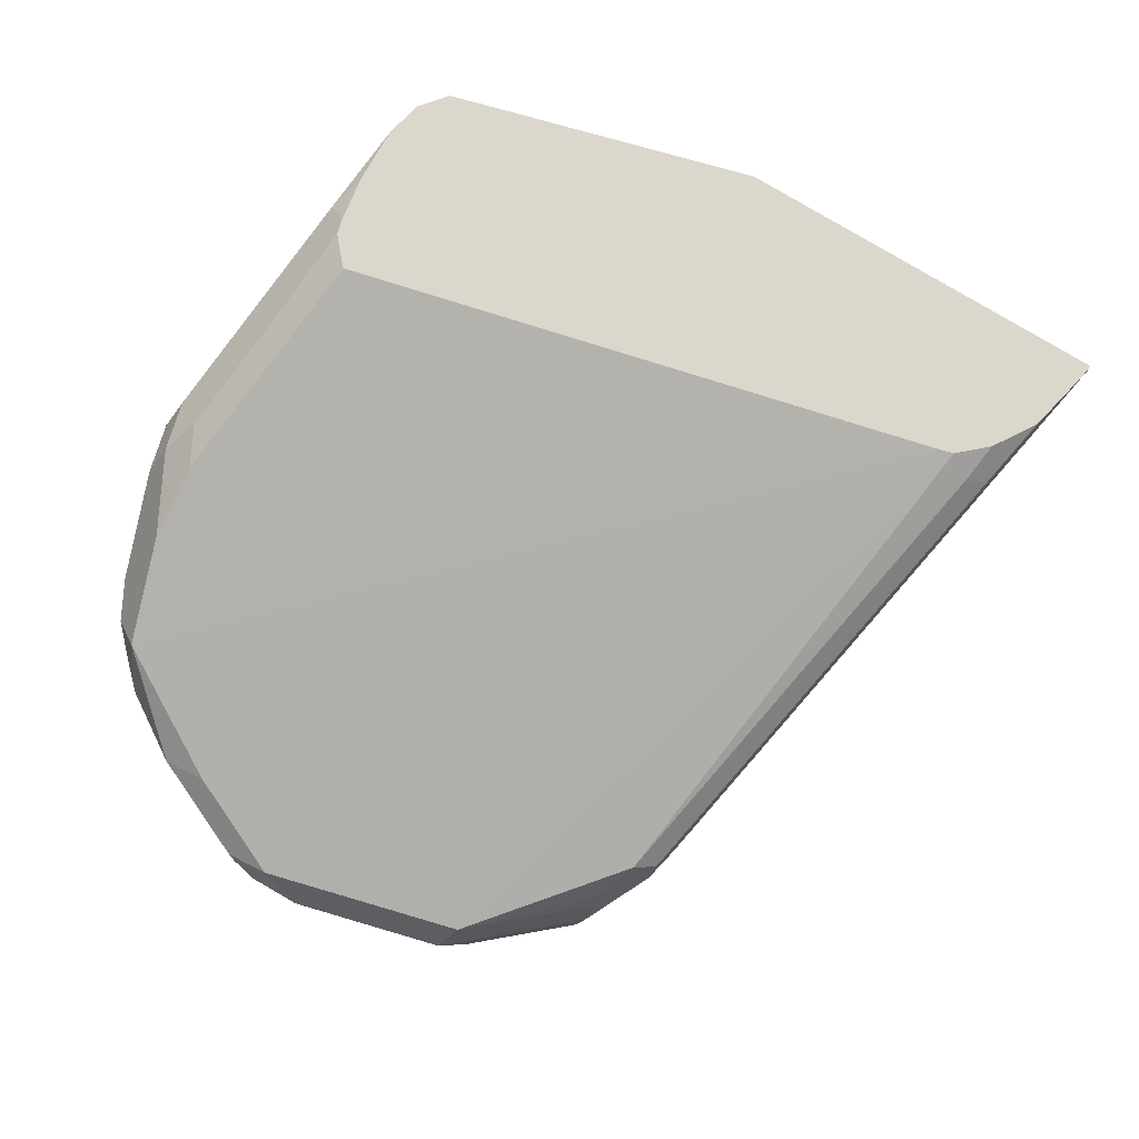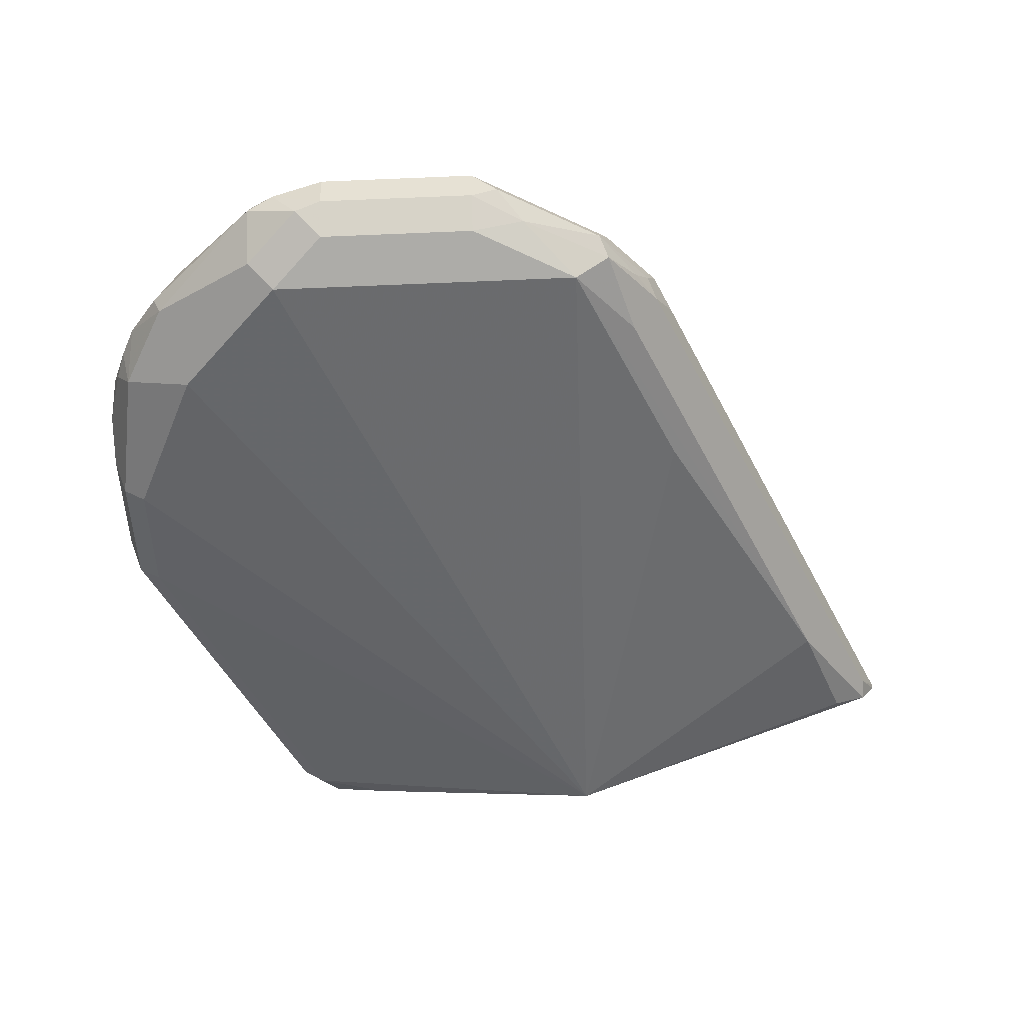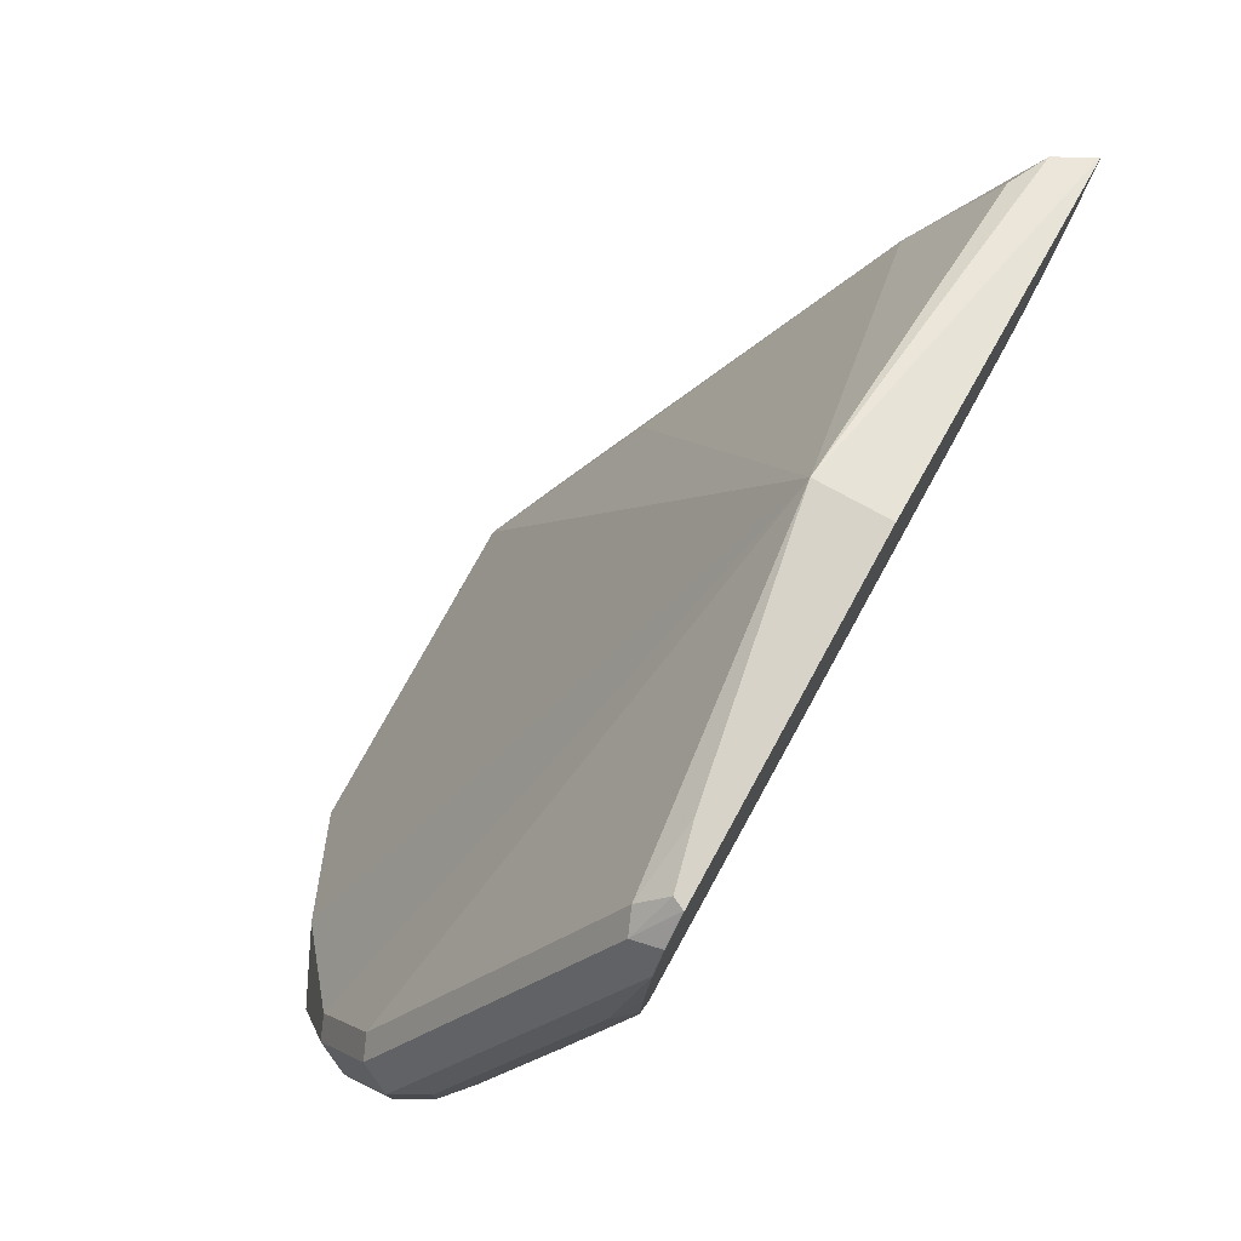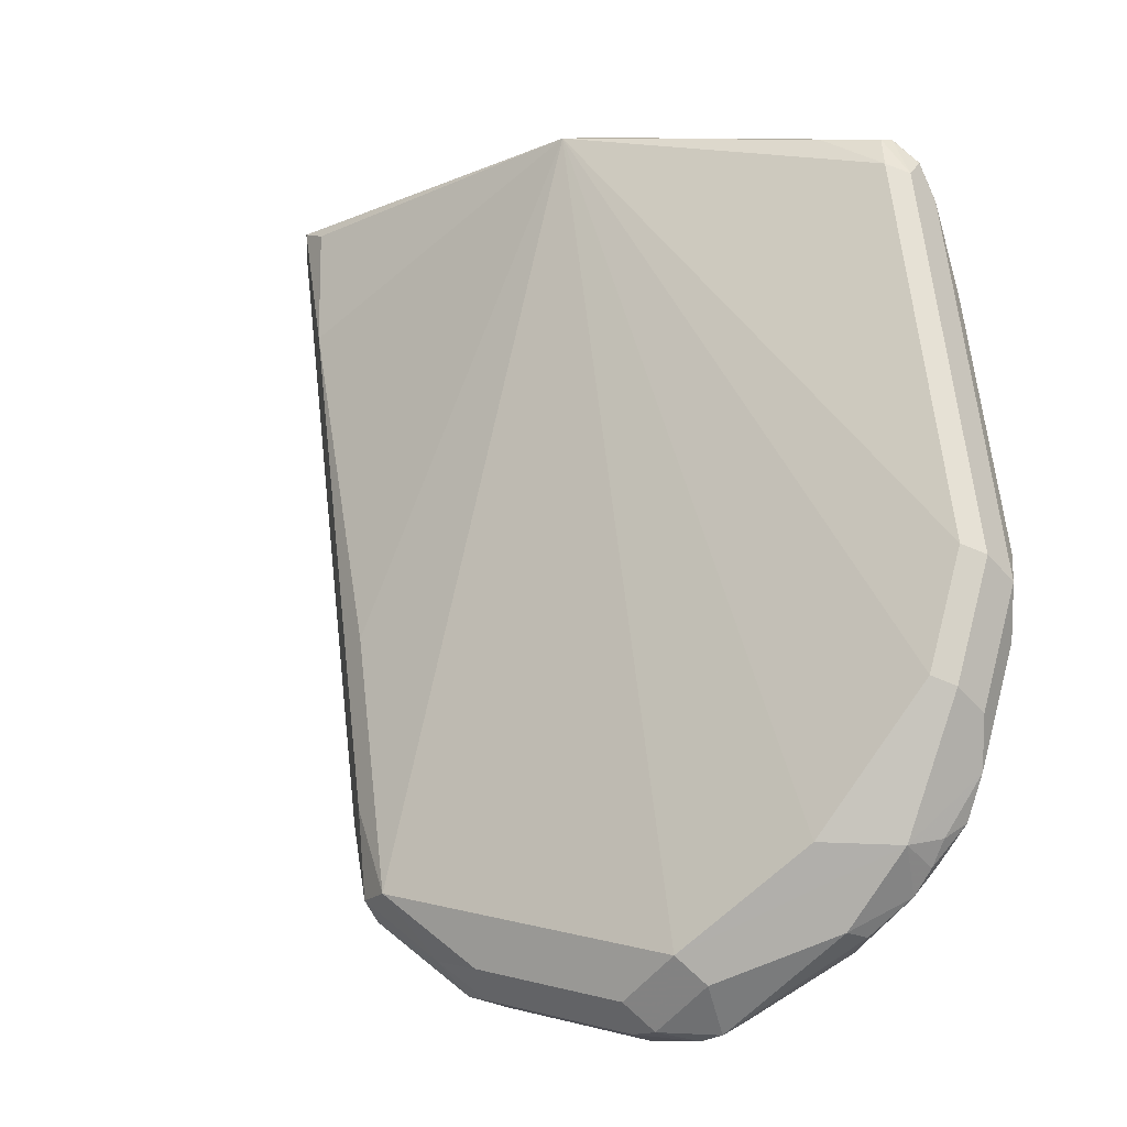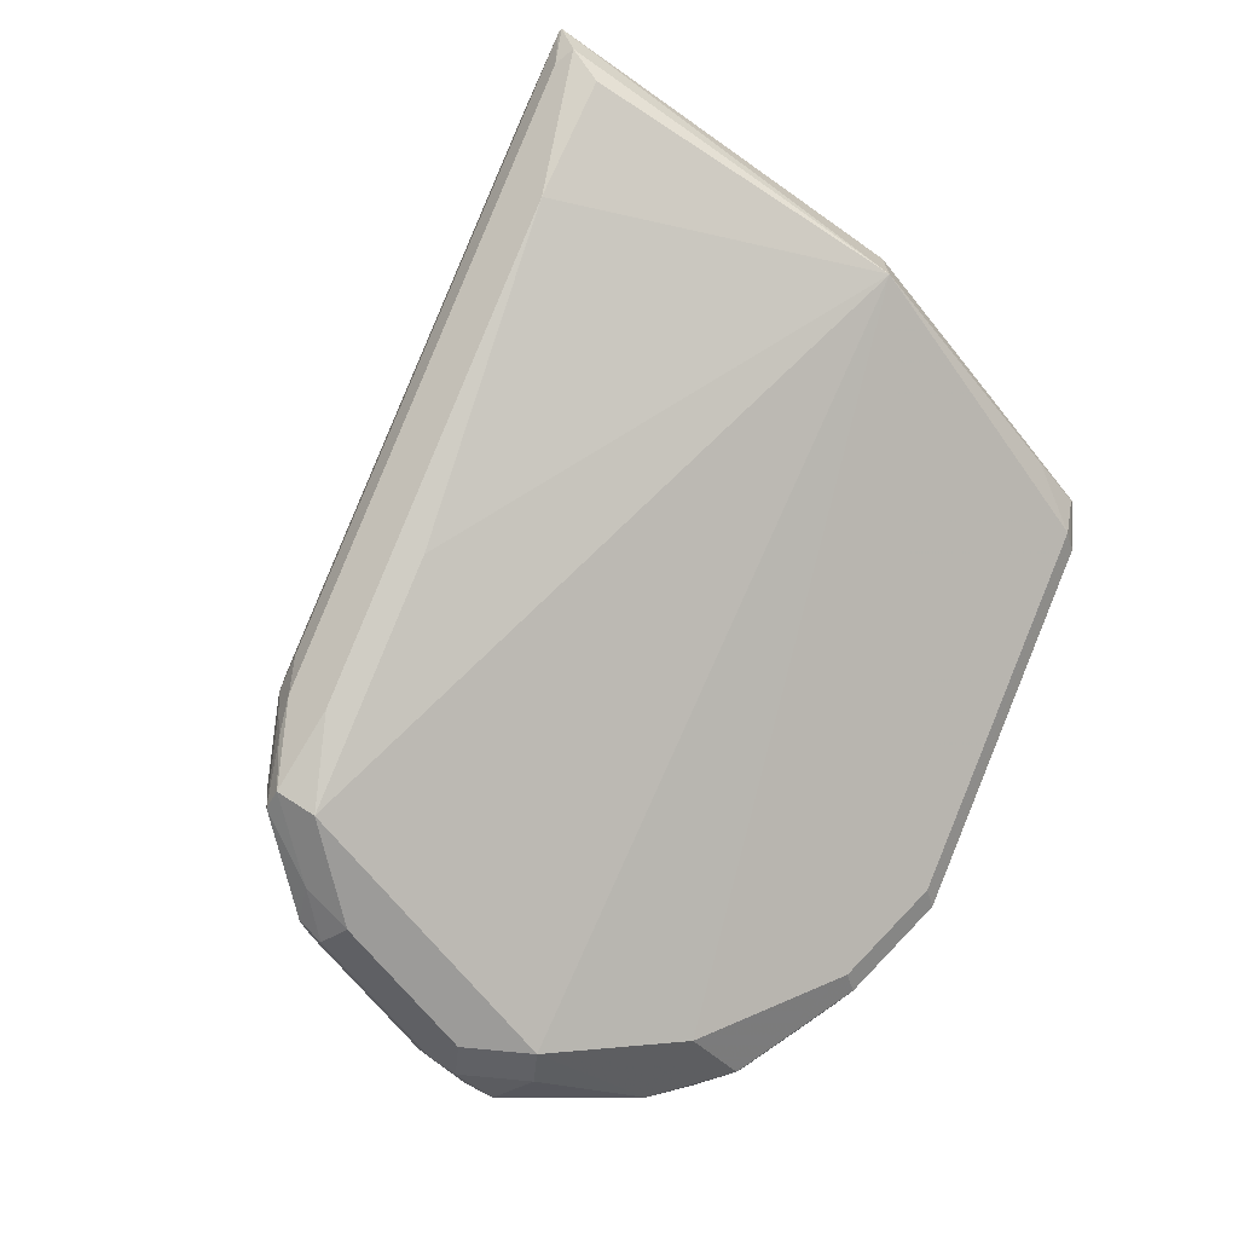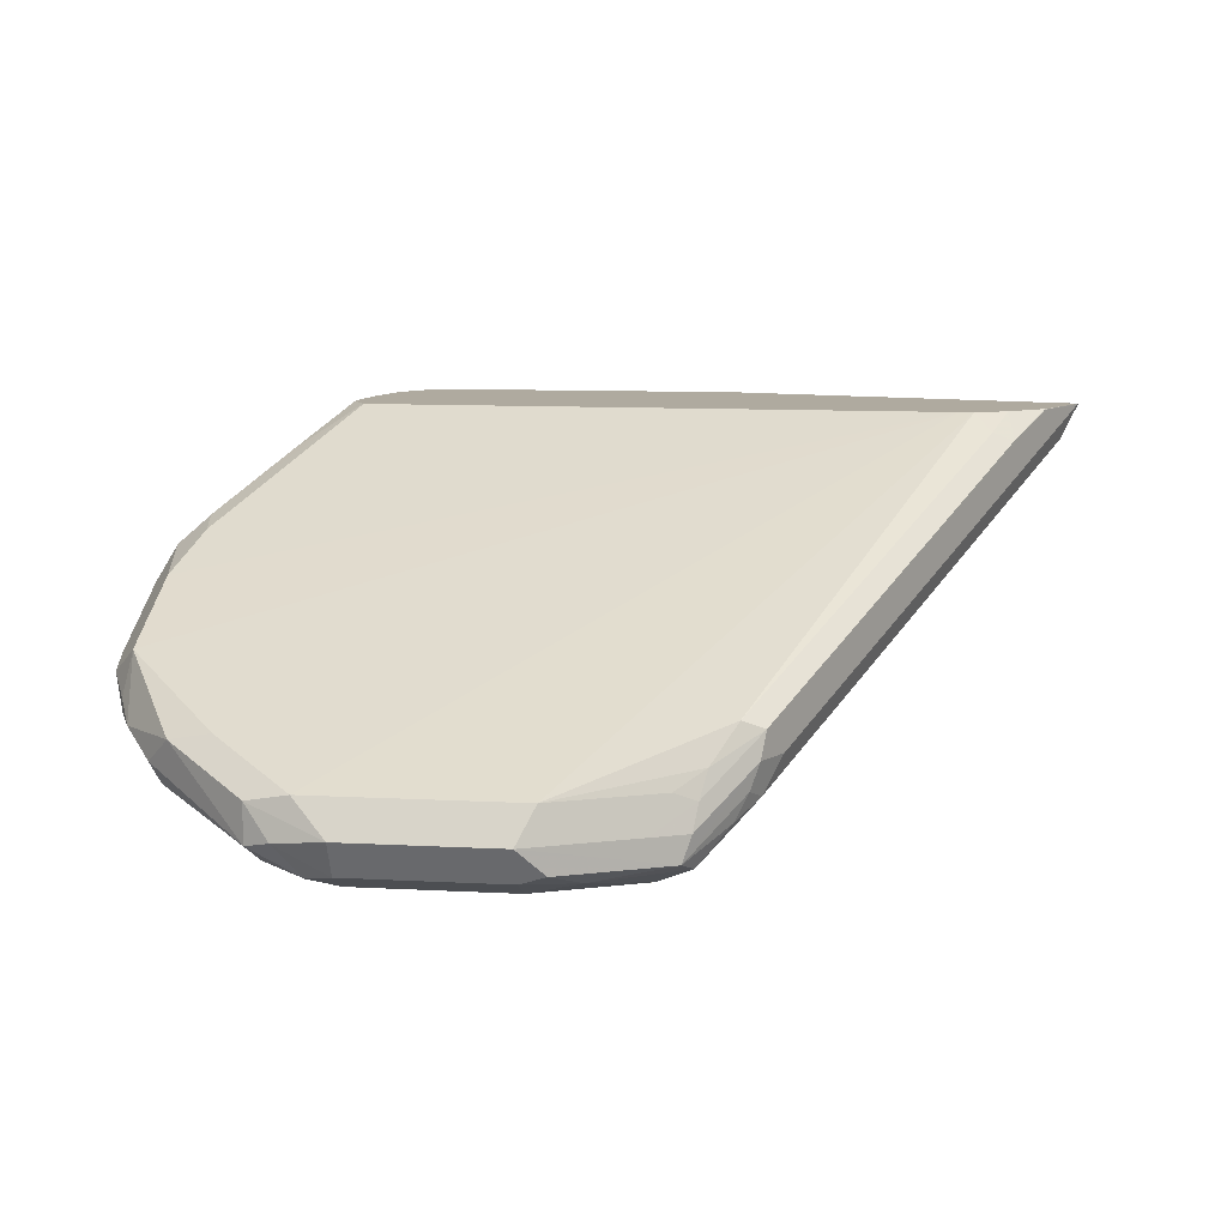
<metadata>
{"format":"obj","ext":"obj","renderer":"f3d","projection":"perspective","resolution":1024,"background":"white","views":[{"elev":73.4,"azim":-163.6,"up":"+Y"},{"elev":-76.7,"azim":-177.7,"up":"+Y"},{"elev":76.7,"azim":118.7,"up":"+Z"},{"elev":10.1,"azim":33.7,"up":"+Z"},{"elev":-69.9,"azim":-51.0,"up":"+Y"},{"elev":9.4,"azim":-171.9,"up":"+Y"}]}
</metadata>
<code>
v -0.006452 0.3343 -0.006424
v -0.01314 0.3343 0.00665
v -0.01991 0.3343 0.02135
v -0.01949 0.3343 0.01933
v -0.02003 0.334 0.02135
v -0.01965 0.334 0.01963
v -0.0131 0.3209 0.01309
v 0.06549 0.2423 -0.1441
v 0.07859 0.2358 -0.1768
v 0.06385 0.2653 -0.1474
v -0.006547 0.334 -0.006564
v 0.004918 0.3242 -0.02948
v 0.0073 0.3343 -0.01934
v 0.01311 0.3275 -0.03276
v 0.09169 0.2489 -0.1899
v 0.0835 0.2456 -0.1867
v 0.08514 0.2358 -0.1899
v 0.08514 0.2227 -0.1834
v 0.1048 0.203 -0.203
v -0.0131 0.3209 0.02135
v 0.01638 0.2914 -0.01638
v 0.09497 0.2129 -0.1736
v 0.1179 0.1965 -0.1965
v 0.1375 0.2014 -0.2186
v 0.1572 0.1965 -0.2161
v 0.1572 0.203 -0.2292
v 0.2161 0.203 -0.2292
v 0.1474 0.2063 -0.2309
v 0.1081 0.2063 -0.2112
v 0.09333 0.2161 -0.194
v 0.08842 0.226 -0.1916
v 0.1048 0.2161 -0.2096
v 0.1182 0.2161 -0.2163
v 0.1032 0.226 -0.2063
v 0.1007 0.2358 -0.2014
v 0.1113 0.2292 -0.2096
v 0.1507 0.2292 -0.2292
v 0.01997 0.3343 -0.0259
v 0.0259 0.3343 -0.0259
v 0.2292 0.2292 -0.2292
v 0.262 0.2423 -0.203
v 0.3013 0.262 -0.1637
v 0.3013 0.2816 -0.1244
v 0.3144 0.2751 -0.09824
v 0.3144 0.2554 -0.1375
v 0.3111 0.2522 -0.1539
v 0.3078 0.2423 -0.1572
v 0.3013 0.2292 -0.1572
v 0.3095 0.2456 -0.1081
v 0.3144 0.2554 -0.1179
v 0.3144 0.2751 -0.07862
v 0.3095 0.2653 -0.0688
v 0.3013 0.262 -0.06552
v 0.3013 0.2423 -0.1048
v 0.2751 0.2161 -0.1572
v 0.2358 0.1965 -0.1965
v 0.1182 0.3082 0.06023
v 0.2423 0.3209 0.05238
v 0.2505 0.3242 0.0491
v 0.2362 0.3299 0.06023
v 0.2382 0.334 0.06023
v 0.2382 0.3343 0.06023
v 0.2488 0.3343 0.05244
v 0.2489 0.334 0.05238
v 0.2554 0.334 0.03928
v 0.2553 0.3343 0.03943
v 0.2685 0.3275 0.006539
v 0.2751 0.3144 -9.57e-06
v 0.3078 0.2882 -0.07207
v 0.3078 0.2882 -0.09169
v 0.298 0.298 -0.0819
v 0.2617 0.3343 -0.0003283
v 0.2601 0.3343 0.0174
v 0.2617 0.3343 -0.006239
v 0.2783 0.3177 -0.04258
v 0.2557 0.3343 -0.01809
v 0.2947 0.2947 -0.09824
v 0.2554 0.334 -0.01966
v 0.2548 0.3343 -0.01905
v 0.1182 0.3343 0.06023
v 0.2149 0.3248 0.06023
v 4.54e-06 0.314 0.02135
v 0.07859 0.2358 -0.1179
v 0.2161 0.1965 -0.2161
v 0.226 0.2014 -0.2259
v 0.2358 0.2137 -0.2309
v 0.2456 0.2112 -0.2259
v 0.2456 0.226 -0.2259
v 0.2783 0.2391 -0.1997
v 0.2882 0.2292 -0.1899
v 0.2996 0.2383 -0.1768
v 0.2161 0.2161 -0.2358
v 0.1572 0.2161 -0.2358
v 0.3046 0.2456 -0.167
v 0.3046 0.2407 -0.167
v 0.2849 0.2211 -0.1866
v 0.2456 0.2014 -0.2063
f 80 63 3
f 73 74 66
f 73 66 67
f 83 57 21
f 76 79 74
f 74 79 63
f 62 63 80
f 79 3 63
f 66 74 63
f 62 80 60
f 20 21 82
f 81 60 57
f 81 58 60
f 81 57 58
f 5 57 80
f 5 20 57
f 5 7 20
f 20 82 57
f 82 21 57
f 14 38 15
f 60 80 57
f 13 38 14
f 71 70 43
f 1 3 38
f 83 23 57
f 51 70 69
f 44 70 51
f 44 43 70
f 71 69 70
f 71 67 69
f 72 67 71
f 72 73 67
f 72 74 73
f 13 1 38
f 72 71 74
f 75 76 74
f 75 71 76
f 76 71 77
f 78 76 77
f 78 79 76
f 78 77 79
f 39 79 77
f 39 38 79
f 38 3 79
f 75 74 71
f 83 21 23
f 97 96 56
f 56 57 23
f 29 93 28
f 94 91 42
f 94 95 91
f 94 46 95
f 94 42 46
f 95 46 47
f 95 47 48
f 95 48 91
f 96 91 48
f 33 93 29
f 96 90 91
f 97 87 96
f 97 85 87
f 97 56 85
f 96 48 56
f 5 80 3
f 43 39 77
f 71 43 77
f 15 35 16
f 51 69 67
f 96 87 90
f 34 93 33
f 34 37 93
f 37 40 93
f 84 56 23
f 84 85 56
f 84 27 85
f 25 27 84
f 25 84 23
f 86 85 27
f 86 87 85
f 88 87 86
f 89 87 88
f 89 90 87
f 89 91 90
f 89 42 91
f 89 41 42
f 89 88 41
f 88 40 41
f 88 92 40
f 88 86 92
f 86 27 92
f 27 28 92
f 93 92 28
f 93 40 92
f 22 23 21
f 68 51 67
f 4 5 3
f 68 59 52
f 19 7 8
f 19 20 7
f 19 21 20
f 19 22 21
f 19 23 22
f 24 23 19
f 26 25 24
f 26 27 25
f 26 28 27
f 19 8 18
f 26 24 28
f 24 19 29
f 30 29 19
f 30 31 29
f 30 18 31
f 30 19 18
f 31 18 17
f 31 17 29
f 32 29 17
f 32 33 29
f 24 29 28
f 32 34 33
f 9 18 8
f 10 17 9
f 2 3 1
f 4 3 2
f 68 52 51
f 6 5 4
f 6 7 5
f 6 8 7
f 6 9 8
f 6 10 9
f 11 10 6
f 9 17 18
f 11 12 10
f 11 2 1
f 11 4 2
f 11 6 4
f 12 1 13
f 12 13 14
f 12 14 10
f 10 14 15
f 10 15 16
f 10 16 17
f 11 1 12
f 32 17 34
f 24 25 23
f 34 16 35
f 55 48 54
f 55 56 48
f 55 57 56
f 55 54 57
f 53 57 54
f 53 58 57
f 53 52 58
f 59 58 52
f 59 60 58
f 49 54 48
f 61 60 59
f 61 63 62
f 64 63 61
f 34 17 16
f 65 66 63
f 65 67 66
f 65 68 67
f 65 64 68
f 64 59 68
f 64 61 59
f 61 62 60
f 49 53 54
f 65 63 64
f 49 51 52
f 49 52 53
f 36 34 35
f 36 37 34
f 36 35 37
f 37 15 38
f 39 37 38
f 39 40 37
f 39 41 40
f 39 42 41
f 43 42 39
f 37 35 15
f 45 42 44
f 44 42 43
f 50 44 51
f 50 51 49
f 45 50 49
f 45 44 50
f 45 48 47
f 45 47 46
f 45 46 42
f 45 49 48

</code>
